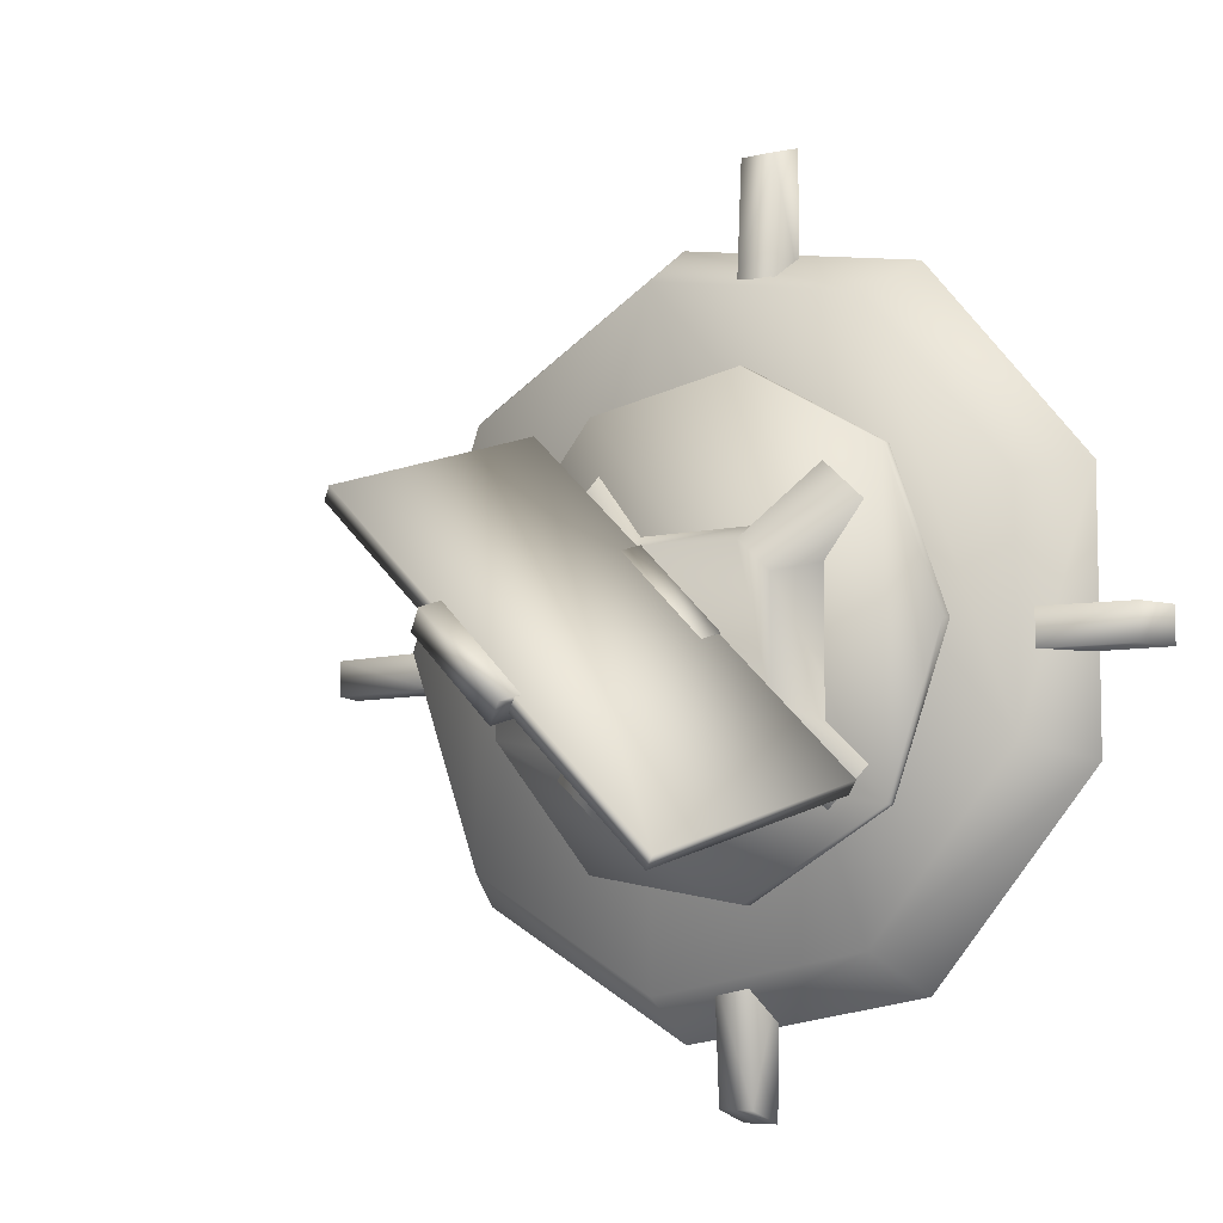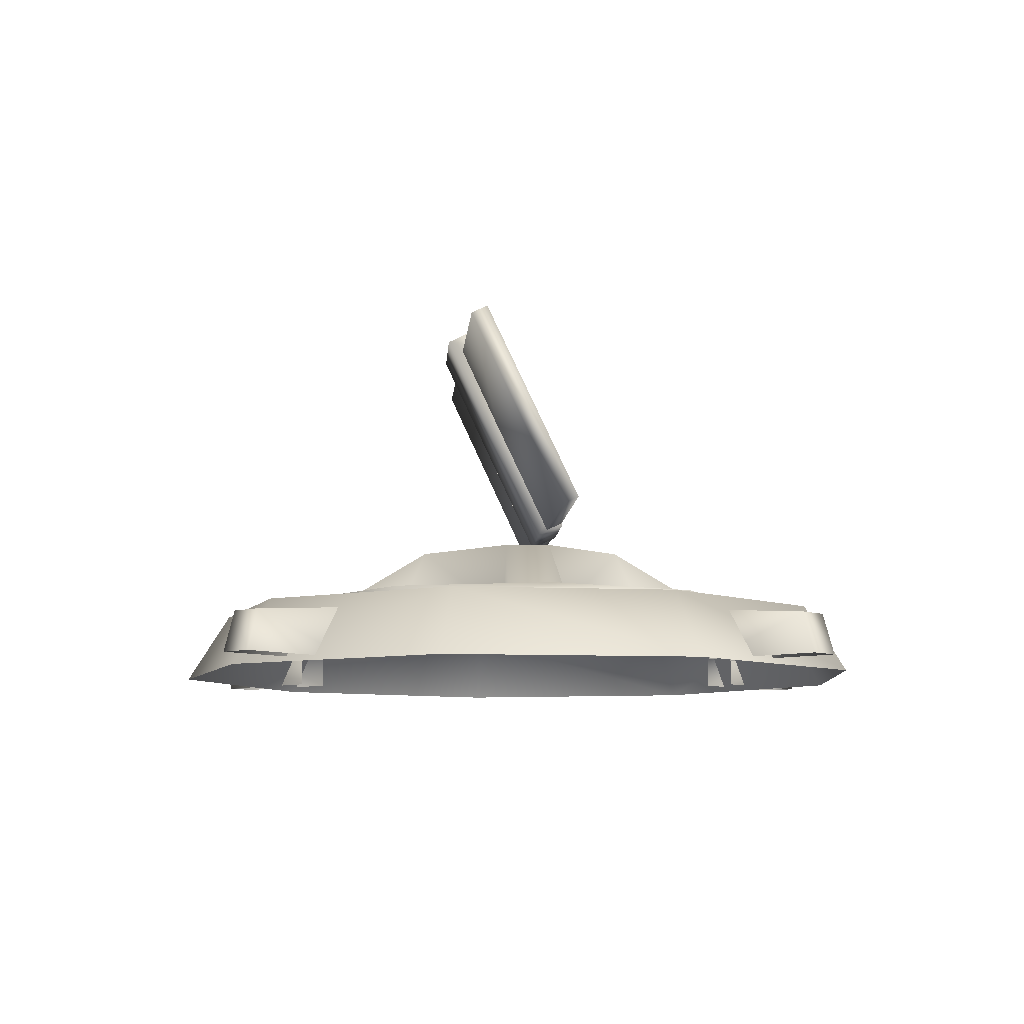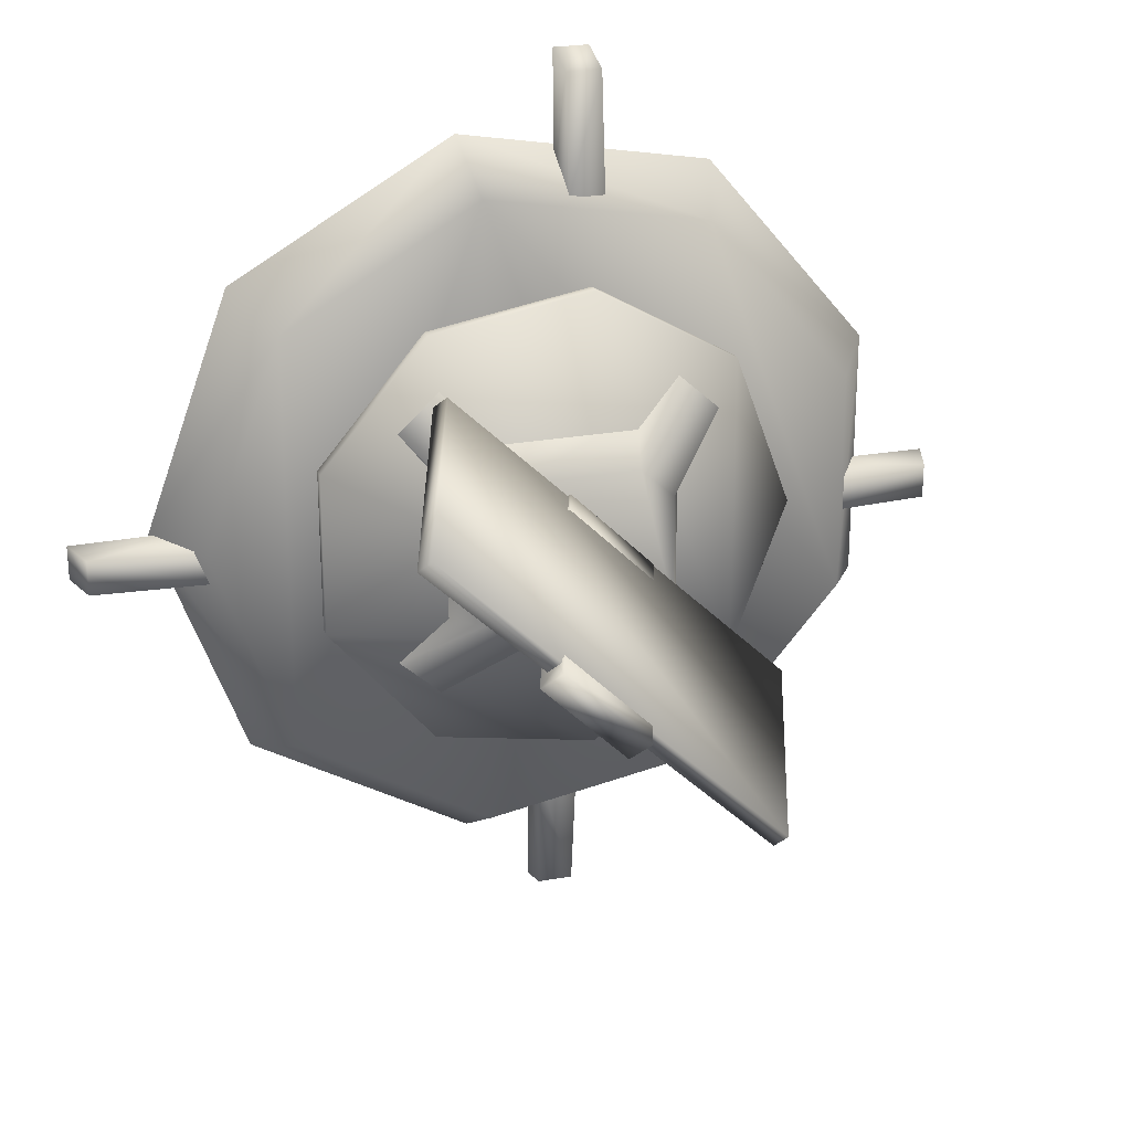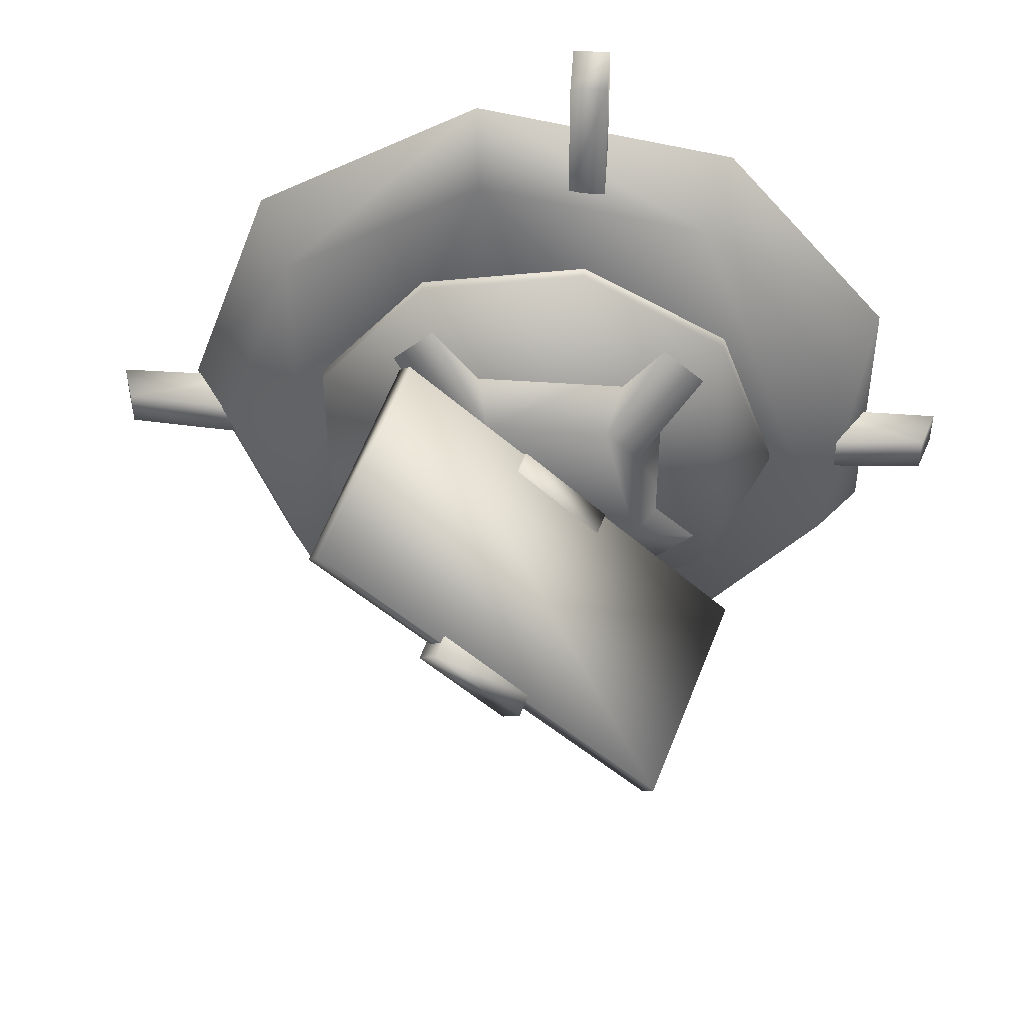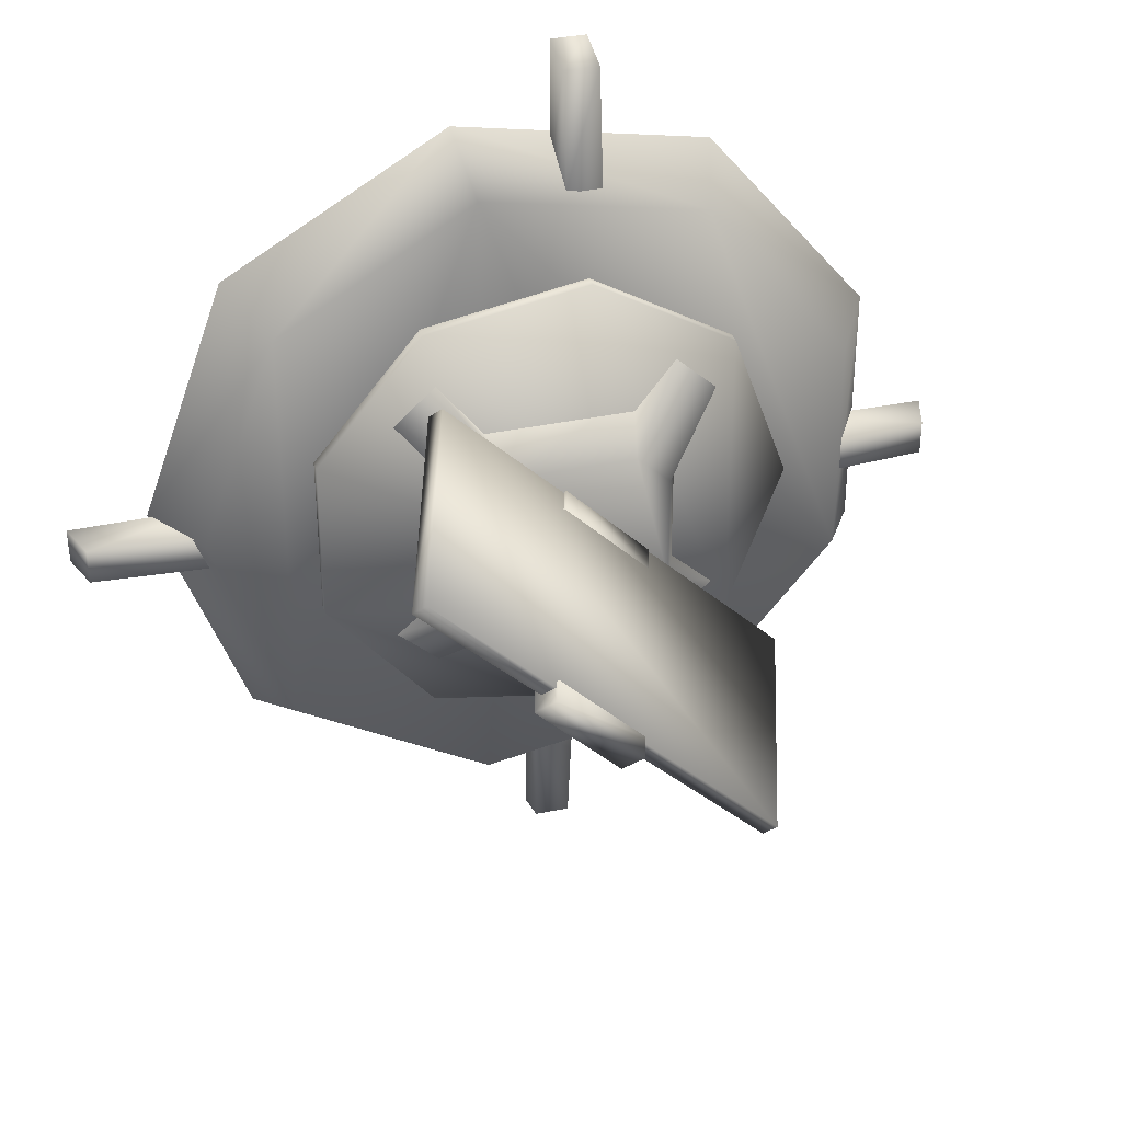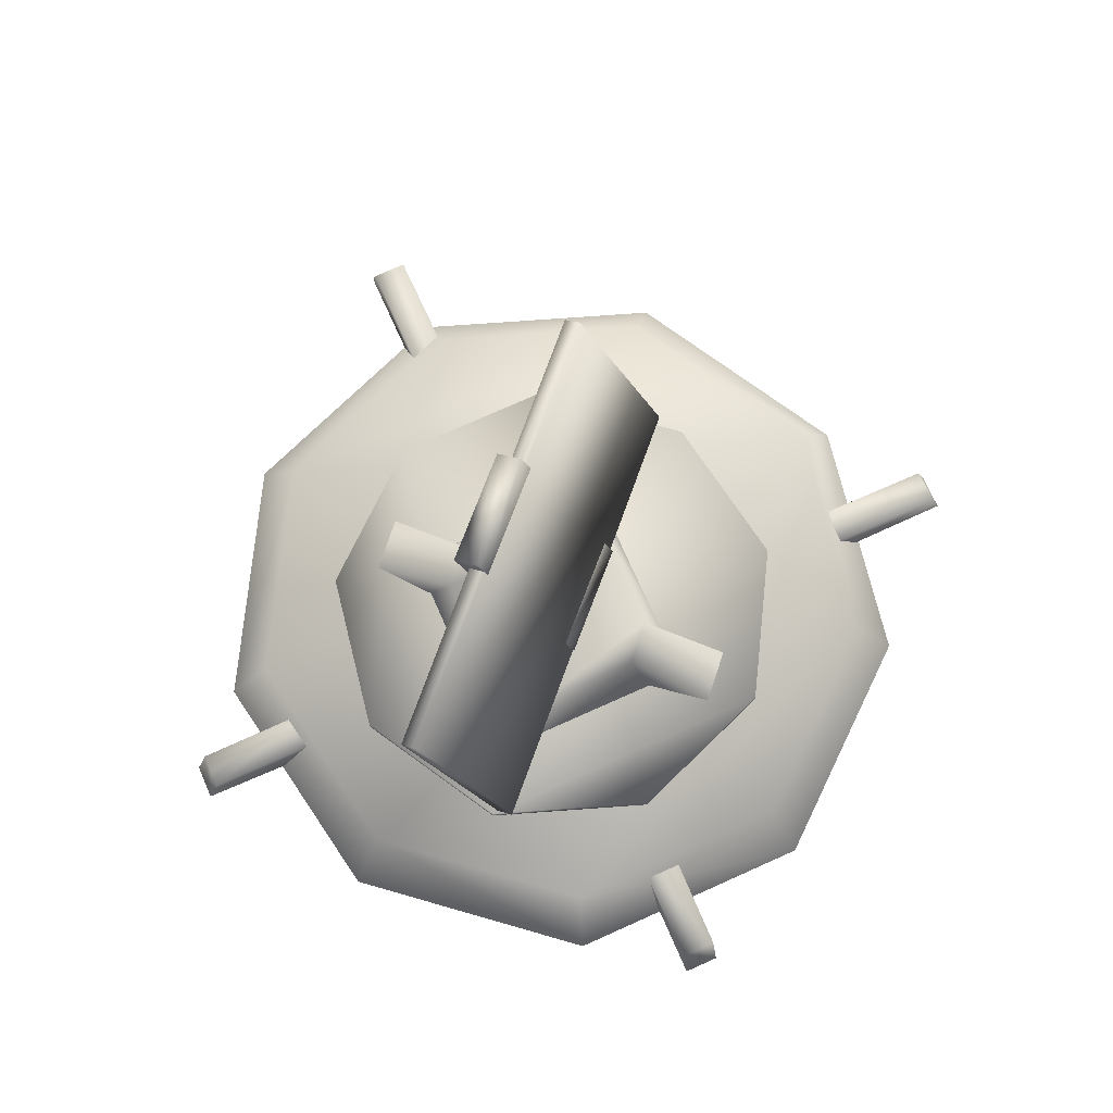
<metadata>
{"format":"obj","ext":"obj","renderer":"f3d","projection":"perspective","resolution":1024,"background":"white","views":[{"elev":-7.2,"azim":-145.2,"up":"+Z"},{"elev":-8.1,"azim":-138.2,"up":"+Y"},{"elev":24.5,"azim":163.3,"up":"+Z"},{"elev":45.6,"azim":-175.3,"up":"+Z"},{"elev":34.5,"azim":163.8,"up":"+Z"},{"elev":75.3,"azim":-114.1,"up":"+Y"}]}
</metadata>
<code>
o Spying_turret_lod2.obj
g default
v -0.6441 0.1244 -0.02805
v -0.6441 0.1814 -0.02805
v -0.5591 0.3966 -0.3743
v -0.5404 0.1192 -0.3863
v -0.5312 0.3781 -0.4022
v -0.5283 0.1235 0.3043
v -0.5053 0.1244 -0.4095
v -0.5053 0.1814 -0.4095
v -0.5053 0.1244 0.3534
v -0.5053 0.1814 0.3534
v -0.4314 0.1192 -0.4863
v -0.4193 0.1235 0.4043
v -0.3962 0.8846 -0.5372
v -0.3827 0.1253 -0.2417
v -0.3827 0.1253 0.122
v -0.3683 0.8661 -0.5651
v -0.308 0.312 -0.1974
v -0.308 0.312 0.07777
v -0.2738 0.1253 0.2221
v -0.2738 0.1253 -0.3417
v -0.2331 0.387 -0.05453
v -0.2255 0.312 0.1534
v -0.2255 0.312 -0.2731
v -0.2166 0.4378 -0.07099
v -0.2075 0.4205 -0.08013
v -0.188 0.359 -0.09958
v -0.1537 0.1244 0.5564
v -0.1537 0.1244 -0.6125
v -0.1537 0.1814 0.5564
v -0.1537 0.1814 -0.6125
v -0.07455 0.8687 -0.2131
v -0.05932 0.8699 -0.2283
v -0.05724 0.9203 -0.2304
v -0.0317 0.387 0.1469
v -0.01525 0.4378 0.1304
v -0.0131 0.8895 -0.2745
v -0.006112 0.4205 0.1213
v 0.01334 0.359 0.1018
v 0.07431 0.312 0.1534
v 0.07431 0.312 -0.2731
v 0.1226 0.1253 0.2221
v 0.1226 0.1253 -0.3417
v 0.1268 0.8687 -0.01169
v 0.1421 0.8699 -0.02691
v 0.1442 0.9203 -0.029
v 0.1568 0.312 -0.1974
v 0.1568 0.312 0.07777
v 0.1883 0.8895 -0.07314
v 0.2315 0.1253 -0.2417
v 0.2315 0.1253 0.122
v 0.2461 0.1244 0.4859
v 0.2461 0.1814 0.4859
v 0.2461 0.1244 -0.542
v 0.2461 0.1814 -0.542
v 0.2536 0.3829 0.4126
v 0.2815 0.3645 0.3847
v 0.2841 0.1253 0.4322
v 0.3003 0.1253 -0.4863
v 0.393 0.1253 0.3322
v 0.4093 0.1253 -0.3863
v 0.4164 0.8805 0.2497
v 0.4444 0.862 0.2218
v 0.507 0.1244 0.1749
v 0.507 0.1244 -0.231
v 0.507 0.1814 0.1749
v 0.507 0.1814 -0.231
f 64 65 63
f 66 65 64
f 54 66 64
f 53 54 64
f 30 54 53
f 28 30 53
f 8 30 28
f 8 28 7
f 2 8 7
f 2 7 1
f 10 2 1
f 10 1 9
f 29 10 9
f 29 9 27
f 52 29 27
f 51 52 27
f 65 52 51
f 63 65 51
f 28 53 64
f 7 28 64
f 7 64 63
f 7 63 51
f 7 51 27
f 1 7 9
f 9 7 27
f 54 30 66
f 30 8 66
f 66 8 65
f 65 8 52
f 52 8 29
f 8 10 29
f 8 2 10
f 46 47 49
f 47 50 49
f 47 39 59
f 59 39 57
f 40 46 58
f 46 60 58
f 47 59 50
f 57 39 41
f 42 40 58
f 60 46 49
f 18 17 14
f 15 18 14
f 20 40 42
f 23 40 20
f 22 18 6
f 22 6 12
f 17 23 11
f 17 11 4
f 18 15 6
f 19 22 12
f 23 20 11
f 14 17 4
f 39 22 19
f 39 19 41
f 17 18 22
f 17 22 39
f 23 17 39
f 40 23 39
f 46 40 39
f 47 46 39
f 5 16 56
f 16 62 56
f 13 3 55
f 61 13 55
f 55 3 5
f 55 5 56
f 62 61 55
f 62 55 56
f 16 61 62
f 13 61 16
f 13 16 3
f 3 16 5
f 26 36 38
f 36 48 38
f 34 21 26
f 34 26 38
f 33 45 48
f 36 33 48
f 48 44 37
f 48 37 38
f 32 36 25
f 25 36 26
f 37 35 34
f 37 34 38
f 35 24 34
f 24 21 34
f 24 25 21
f 21 25 26
f 33 32 31
f 33 36 32
f 45 31 43
f 45 33 31
f 44 45 43
f 48 45 44
v -1.074 -0.00608 -0.0147
v -1.074 -0.00608 -0.101
v -1.041 0.09585 -0.01449
v -1.041 0.09585 -0.1007
v -0.8992 -0.02031 -0.325
v -0.8992 -0.02031 0.3032
v -0.7963 0.1514 0.2658
v -0.7963 0.1514 -0.2875
v -0.7548 -0.00608 -0.01261
v -0.7548 0.1188 -0.01261
v -0.7546 -0.00608 -0.09887
v -0.7546 0.1188 -0.09887
v -0.4954 -0.02031 0.7845
v -0.4954 -0.02031 -0.8062
v -0.4406 0.1514 0.6896
v -0.4406 0.1514 -0.7114
v -0.1947 -0.00608 0.7624
v -0.1947 0.1188 0.7624
v -0.1928 0.09585 1.049
v -0.1926 -0.00608 1.082
v -0.1262 -0.007521 -0.7624
v -0.1262 0.1173 -0.7624
v -0.1218 0.09441 -1.049
v -0.1213 -0.007521 -1.082
v -0.1084 -0.00608 0.7621
v -0.1084 0.1188 0.7621
v -0.1065 0.09585 1.049
v -0.1063 -0.00608 1.081
v -0.03993 -0.007521 -0.7614
v -0.03993 0.1173 -0.7614
v -0.03556 0.09441 -1.048
v -0.03506 -0.007521 -1.08
v 0.1042 0.1514 0.7857
v 0.1042 0.1514 -0.8074
v 0.1233 -0.02031 0.8936
v 0.1233 -0.02031 -0.9153
v 0.5834 0.1514 0.509
v 0.5834 0.1514 -0.5308
v 0.6673 -0.02031 0.5795
v 0.6673 -0.02031 -0.6012
v 0.7546 -0.006143 -0.09342
v 0.7546 0.1187 -0.09342
v 0.7549 -0.006143 -0.007171
v 0.7549 0.1187 -0.007171
v 0.7726 0.1514 -0.01087
v 0.8822 -0.02031 -0.01087
v 1.041 0.09578 -0.0953
v 1.041 0.09578 -0.009047
v 1.074 -0.006143 -0.09551
v 1.074 -0.006143 -0.009261
f 104 111 112
f 106 104 112
f 100 104 102
f 102 104 106
f 82 100 102
f 82 102 80
f 74 82 71
f 82 80 71
f 73 74 72
f 74 71 72
f 81 73 72
f 81 72 79
f 99 81 101
f 81 79 101
f 103 99 101
f 105 103 101
f 111 103 112
f 112 103 105
f 74 73 81
f 74 81 99
f 82 74 99
f 100 82 99
f 104 100 99
f 103 104 99
f 111 104 103
f 93 85 86
f 93 86 94
f 85 84 83
f 86 85 83
f 93 92 85
f 92 84 85
f 91 93 94
f 92 93 91
f 113 114 116
f 113 116 115
f 114 110 109
f 116 114 109
f 113 108 114
f 108 110 114
f 113 115 107
f 108 113 107
f 69 70 67
f 67 70 68
f 75 69 67
f 76 69 75
f 78 70 69
f 76 78 69
f 70 77 68
f 70 78 77
f 89 97 90
f 97 98 90
f 87 89 90
f 88 89 87
f 96 97 89
f 88 96 89
f 98 97 95
f 97 96 95

</code>
